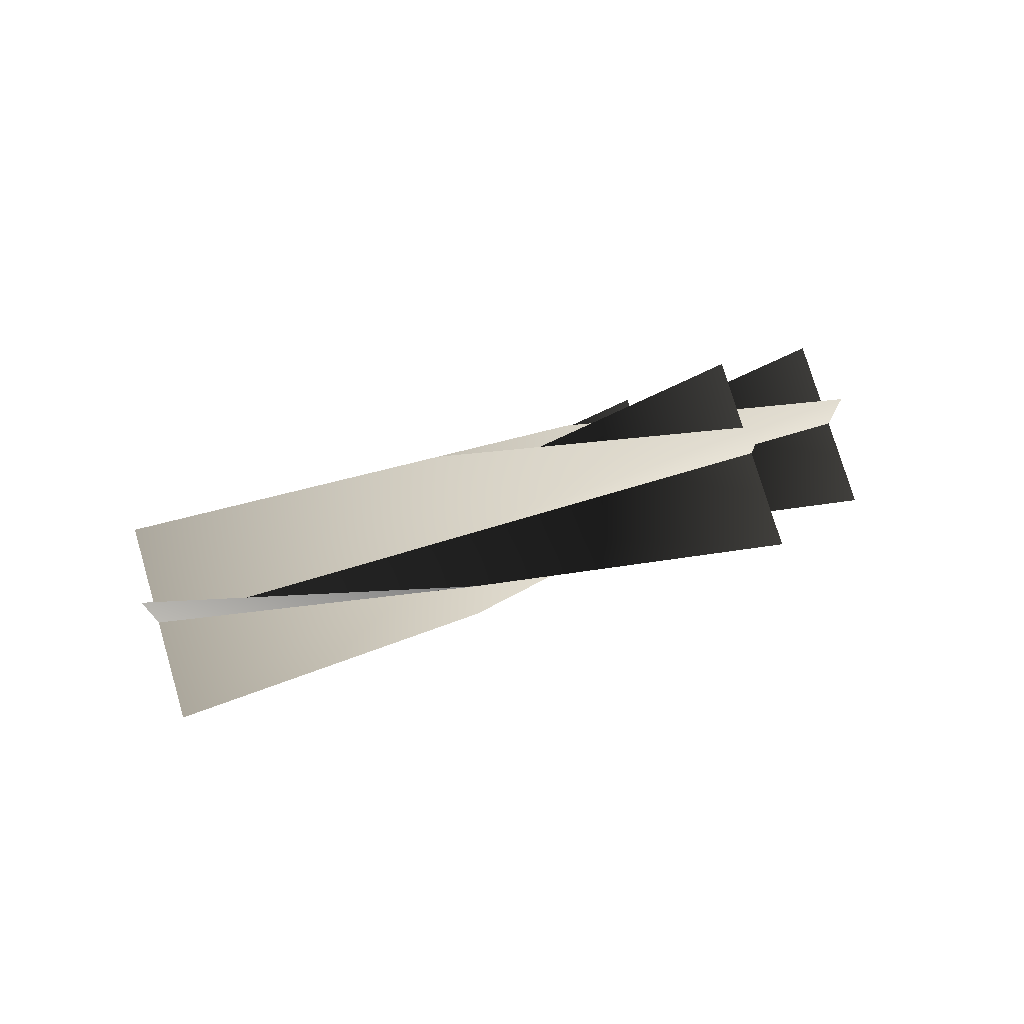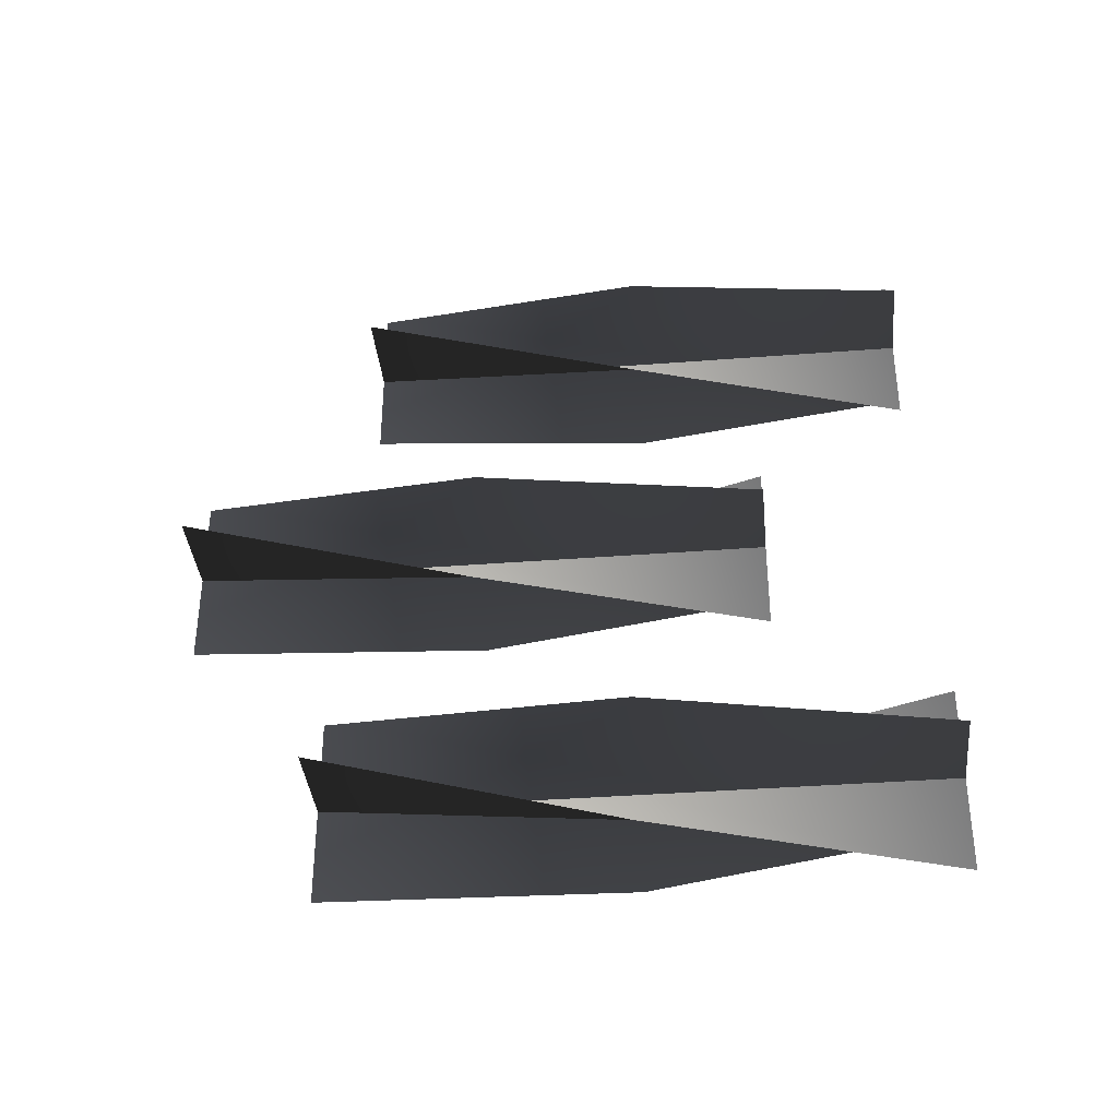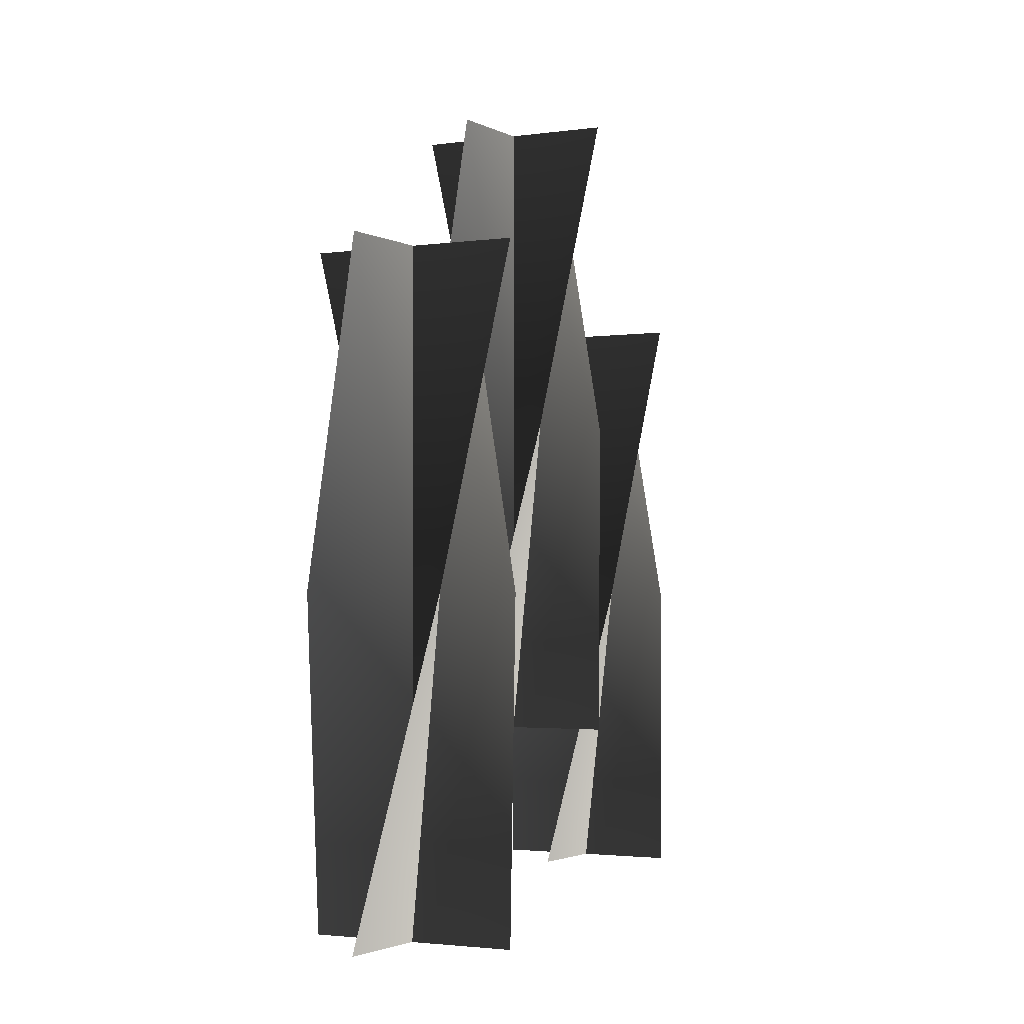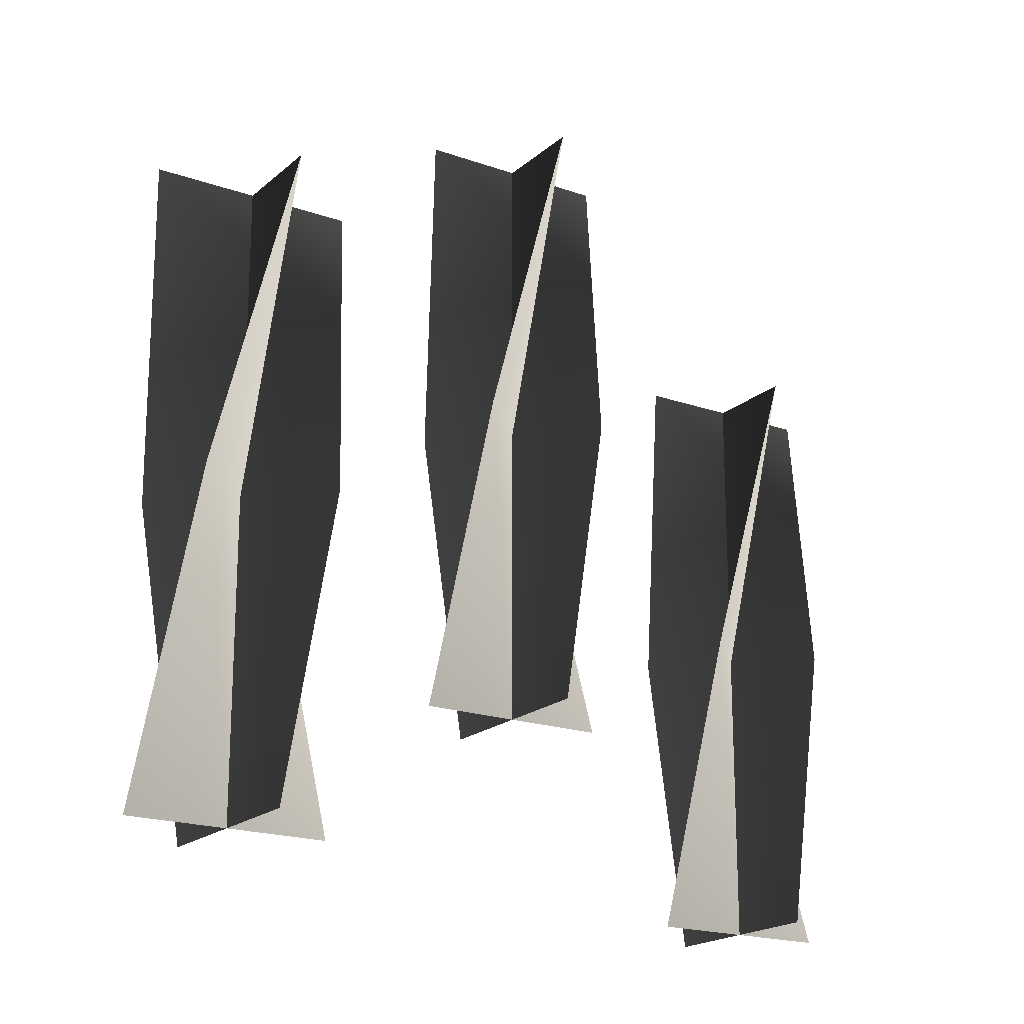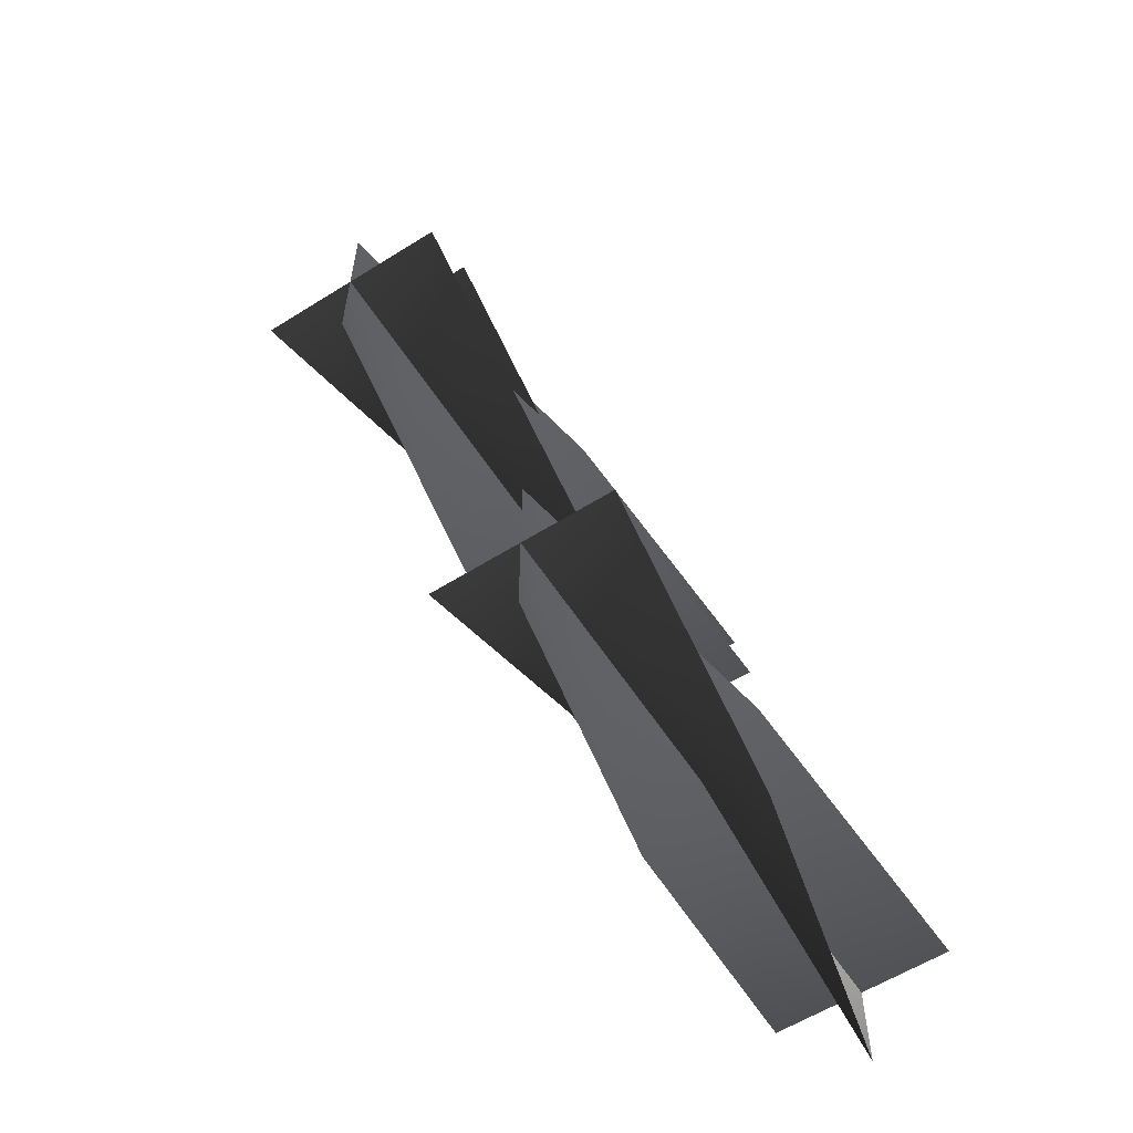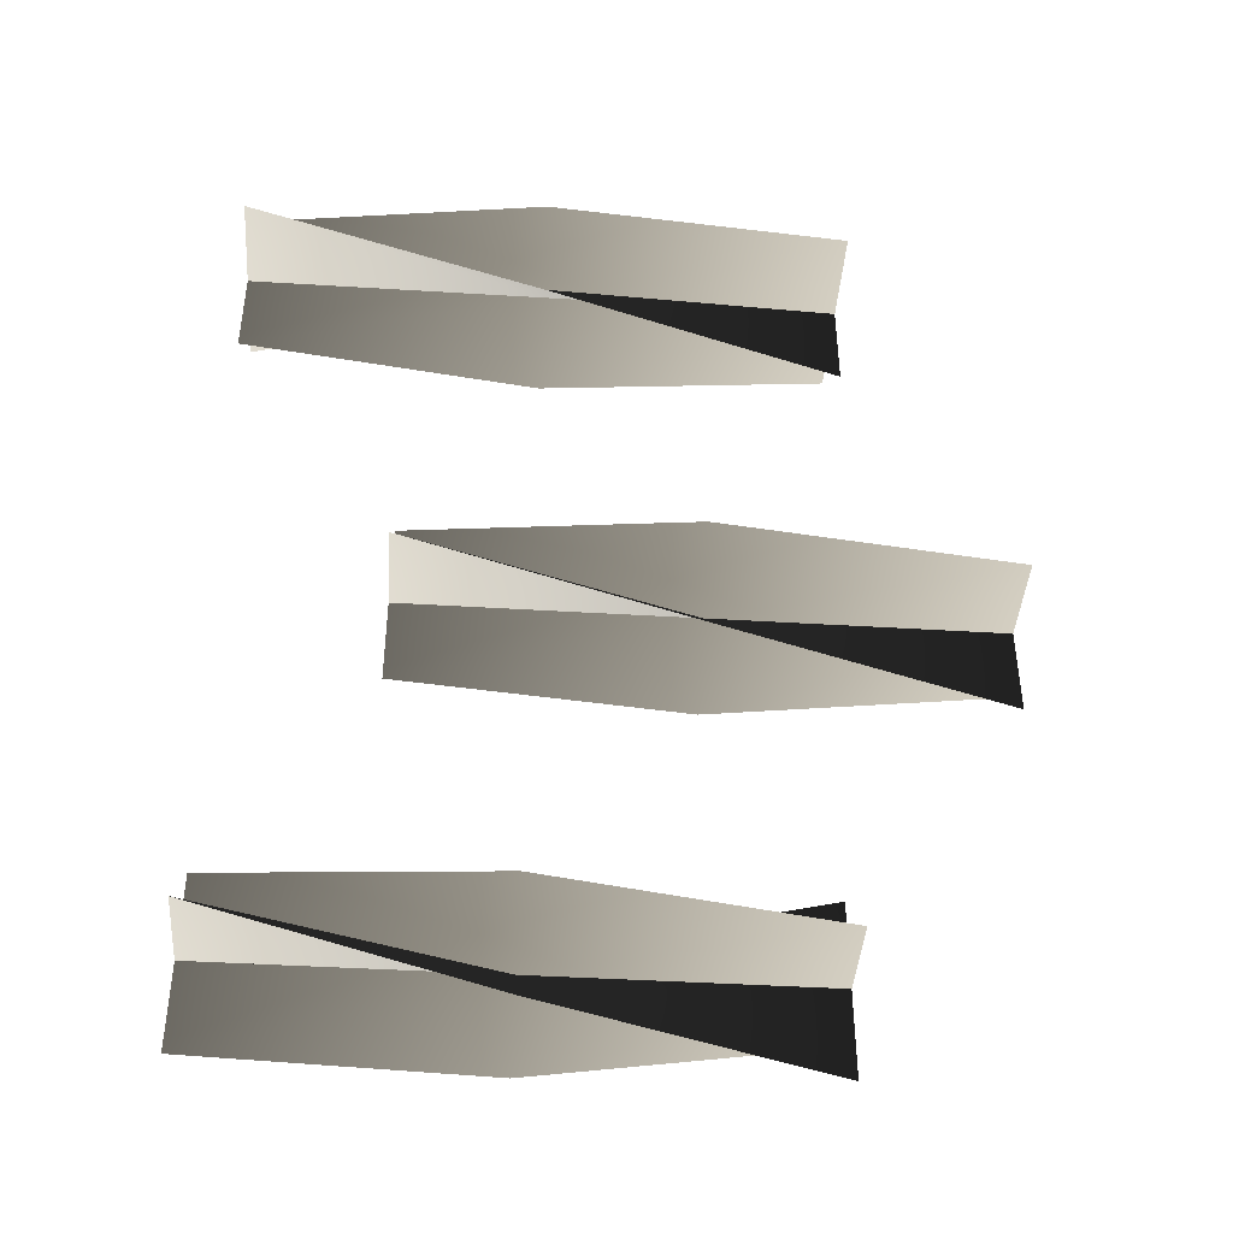
<metadata>
{"format":"obj","ext":"obj","renderer":"f3d","projection":"perspective","resolution":1024,"background":"white","views":[{"elev":76.0,"azim":73.6,"up":"+Z"},{"elev":-37.3,"azim":-84.3,"up":"+Z"},{"elev":-2.1,"azim":28.5,"up":"+Y"},{"elev":-19.6,"azim":56.8,"up":"+Y"},{"elev":-59.2,"azim":-147.2,"up":"+Z"},{"elev":-42.6,"azim":85.8,"up":"+Z"}]}
</metadata>
<code>
v 0.04667 2.085 -0.3522
v 0.07945 2.085 -0.385
v 0.07945 1.934 -0.385
v 0.03145 1.934 -0.385
v 0.1275 1.934 -0.385
v 0.1122 2.085 -0.4178
v 0.07945 2.235 -0.337
v 0.07945 2.235 -0.385
v 0.07945 2.235 -0.433
v 0.1122 2.085 -0.3522
v 0.07945 2.085 -0.385
v 0.07945 1.934 -0.385
v 0.07945 1.934 -0.337
v 0.07945 1.934 -0.433
v 0.04667 2.085 -0.4178
v 0.1275 2.235 -0.385
v 0.07945 2.235 -0.385
v 0.03145 2.235 -0.385
v 0.04667 2.085 -0.3522
v 0.03145 1.934 -0.385
v 0.07945 1.934 -0.385
v 0.07945 2.085 -0.385
v 0.1275 1.934 -0.385
v 0.1122 2.085 -0.4178
v 0.07945 2.235 -0.337
v 0.07945 2.235 -0.385
v 0.07945 2.235 -0.433
v 0.1122 2.085 -0.3522
v 0.07945 1.934 -0.337
v 0.07945 1.934 -0.385
v 0.07945 2.085 -0.385
v 0.07945 1.934 -0.433
v 0.04667 2.085 -0.4178
v 0.1275 2.235 -0.385
v 0.07945 2.235 -0.385
v 0.03145 2.235 -0.385
v 0.09458 2.168 -0.1757
v 0.1274 2.168 -0.2085
v 0.1274 2.017 -0.2085
v 0.07937 2.017 -0.2085
v 0.1754 2.017 -0.2085
v 0.1602 2.168 -0.2413
v 0.1274 2.318 -0.1605
v 0.1274 2.318 -0.2085
v 0.1274 2.318 -0.2565
v 0.1602 2.168 -0.1757
v 0.1274 2.168 -0.2085
v 0.1274 2.017 -0.2085
v 0.1274 2.017 -0.1605
v 0.1274 2.017 -0.2565
v 0.09458 2.168 -0.2413
v 0.1754 2.318 -0.2085
v 0.1274 2.318 -0.2085
v 0.07937 2.318 -0.2085
v 0.09458 2.168 -0.1757
v 0.07937 2.017 -0.2085
v 0.1274 2.017 -0.2085
v 0.1274 2.168 -0.2085
v 0.1754 2.017 -0.2085
v 0.1602 2.168 -0.2413
v 0.1274 2.318 -0.1605
v 0.1274 2.318 -0.2085
v 0.1274 2.318 -0.2565
v 0.1602 2.168 -0.1757
v 0.1274 2.017 -0.1605
v 0.1274 2.017 -0.2085
v 0.1274 2.168 -0.2085
v 0.1274 2.017 -0.2565
v 0.09458 2.168 -0.2413
v 0.1754 2.318 -0.2085
v 0.1274 2.318 -0.2085
v 0.07937 2.318 -0.2085
v 0.1401 2.085 -0.0002733
v 0.1729 2.085 -0.03306
v 0.1729 1.935 -0.03306
v 0.1249 1.935 -0.03306
v 0.2209 1.935 -0.03306
v 0.2057 2.085 -0.06584
v 0.1729 2.235 0.01494
v 0.1729 2.235 -0.03306
v 0.1729 2.235 -0.08106
v 0.2057 2.085 -0.0002732
v 0.1729 2.085 -0.03306
v 0.1729 1.935 -0.03306
v 0.1729 1.935 0.01494
v 0.1729 1.935 -0.08106
v 0.1401 2.085 -0.06585
v 0.2209 2.235 -0.03306
v 0.1729 2.235 -0.03306
v 0.1249 2.235 -0.03306
v 0.1401 2.085 -0.0002733
v 0.1249 1.935 -0.03306
v 0.1729 1.935 -0.03306
v 0.1729 2.085 -0.03306
v 0.2209 1.935 -0.03306
v 0.2057 2.085 -0.06584
v 0.1729 2.235 0.01494
v 0.1729 2.235 -0.03306
v 0.1729 2.235 -0.08106
v 0.2057 2.085 -0.0002732
v 0.1729 1.935 0.01494
v 0.1729 1.935 -0.03306
v 0.1729 2.085 -0.03306
v 0.1729 1.935 -0.08106
v 0.1401 2.085 -0.06585
v 0.2209 2.235 -0.03306
v 0.1729 2.235 -0.03306
v 0.1249 2.235 -0.03306
g Drawer_Preset_01_(1)_4550_102
f 1 3 2
f 1 4 3
f 2 3 5
f 2 5 6
f 7 1 2
f 7 2 8
f 8 2 6
f 8 6 9
f 10 12 11
f 10 13 12
f 11 12 14
f 11 14 15
f 16 10 11
f 16 11 17
f 17 11 15
f 17 15 18
f 19 21 20
f 19 22 21
f 22 23 21
f 22 24 23
f 25 22 19
f 25 26 22
f 26 24 22
f 26 27 24
f 28 30 29
f 28 31 30
f 31 32 30
f 31 33 32
f 34 31 28
f 34 35 31
f 35 33 31
f 35 36 33
f 37 39 38
f 37 40 39
f 38 39 41
f 38 41 42
f 43 37 38
f 43 38 44
f 44 38 42
f 44 42 45
f 46 48 47
f 46 49 48
f 47 48 50
f 47 50 51
f 52 46 47
f 52 47 53
f 53 47 51
f 53 51 54
f 55 57 56
f 55 58 57
f 58 59 57
f 58 60 59
f 61 58 55
f 61 62 58
f 62 60 58
f 62 63 60
f 64 66 65
f 64 67 66
f 67 68 66
f 67 69 68
f 70 67 64
f 70 71 67
f 71 69 67
f 71 72 69
f 73 75 74
f 73 76 75
f 74 75 77
f 74 77 78
f 79 73 74
f 79 74 80
f 80 74 78
f 80 78 81
f 82 84 83
f 82 85 84
f 83 84 86
f 83 86 87
f 88 82 83
f 88 83 89
f 89 83 87
f 89 87 90
f 91 93 92
f 91 94 93
f 94 95 93
f 94 96 95
f 97 94 91
f 97 98 94
f 98 96 94
f 98 99 96
f 100 102 101
f 100 103 102
f 103 104 102
f 103 105 104
f 106 103 100
f 106 107 103
f 107 105 103
f 107 108 105

</code>
